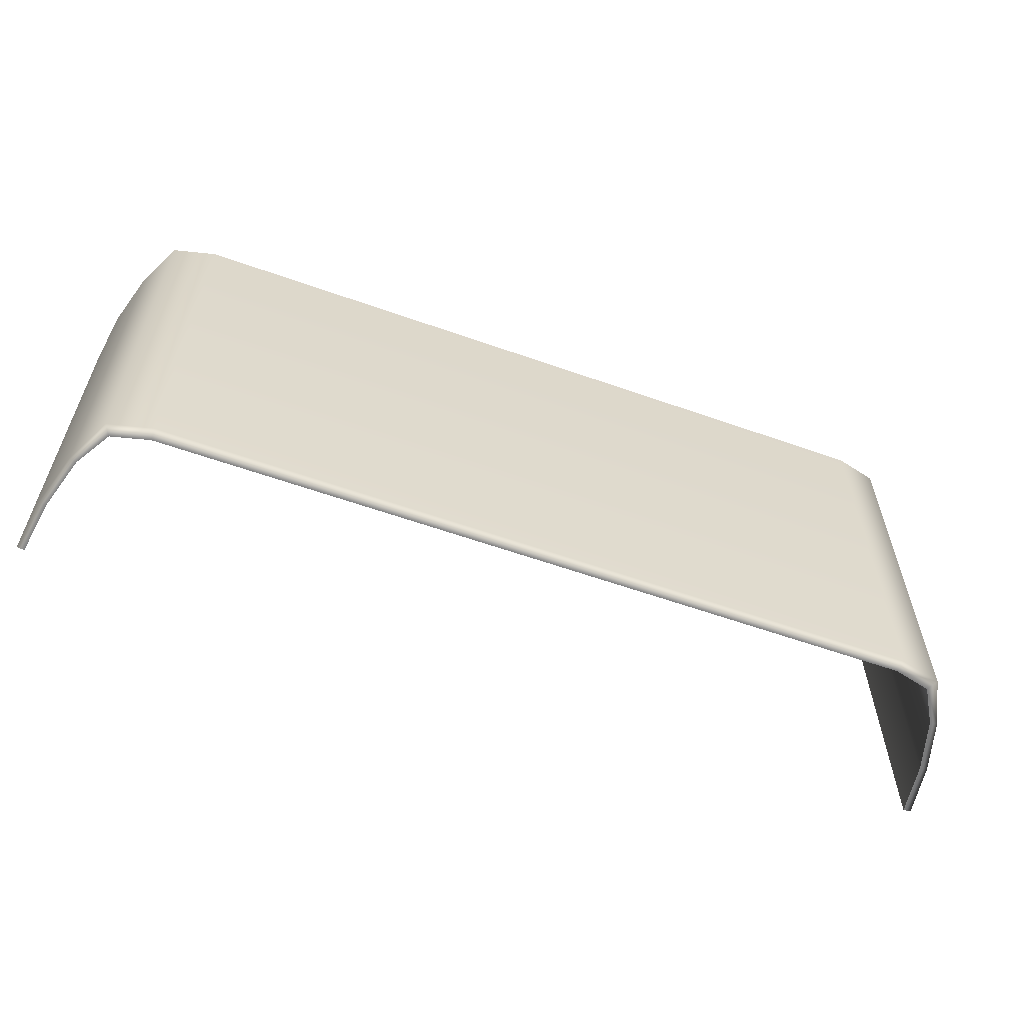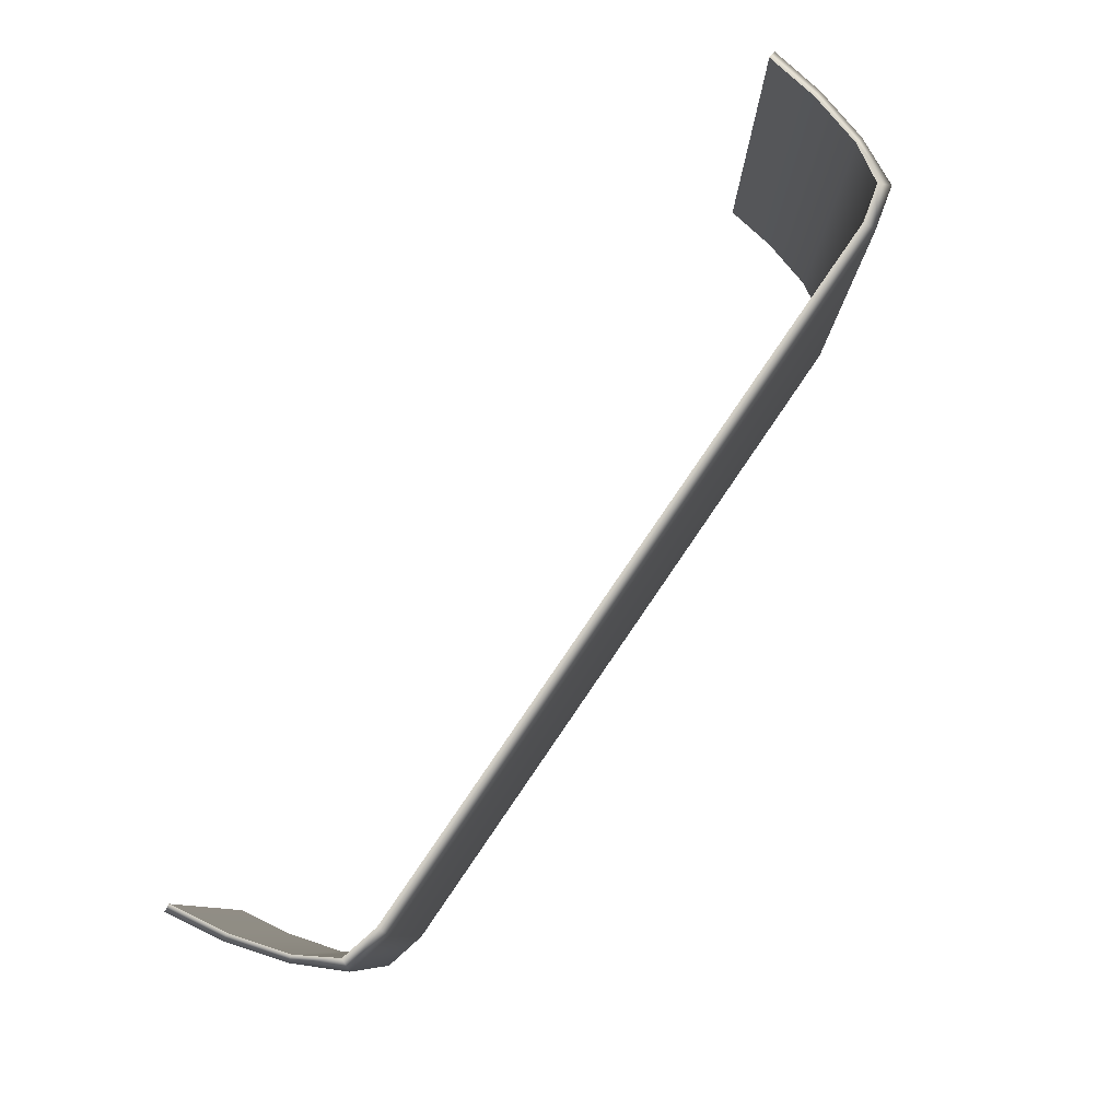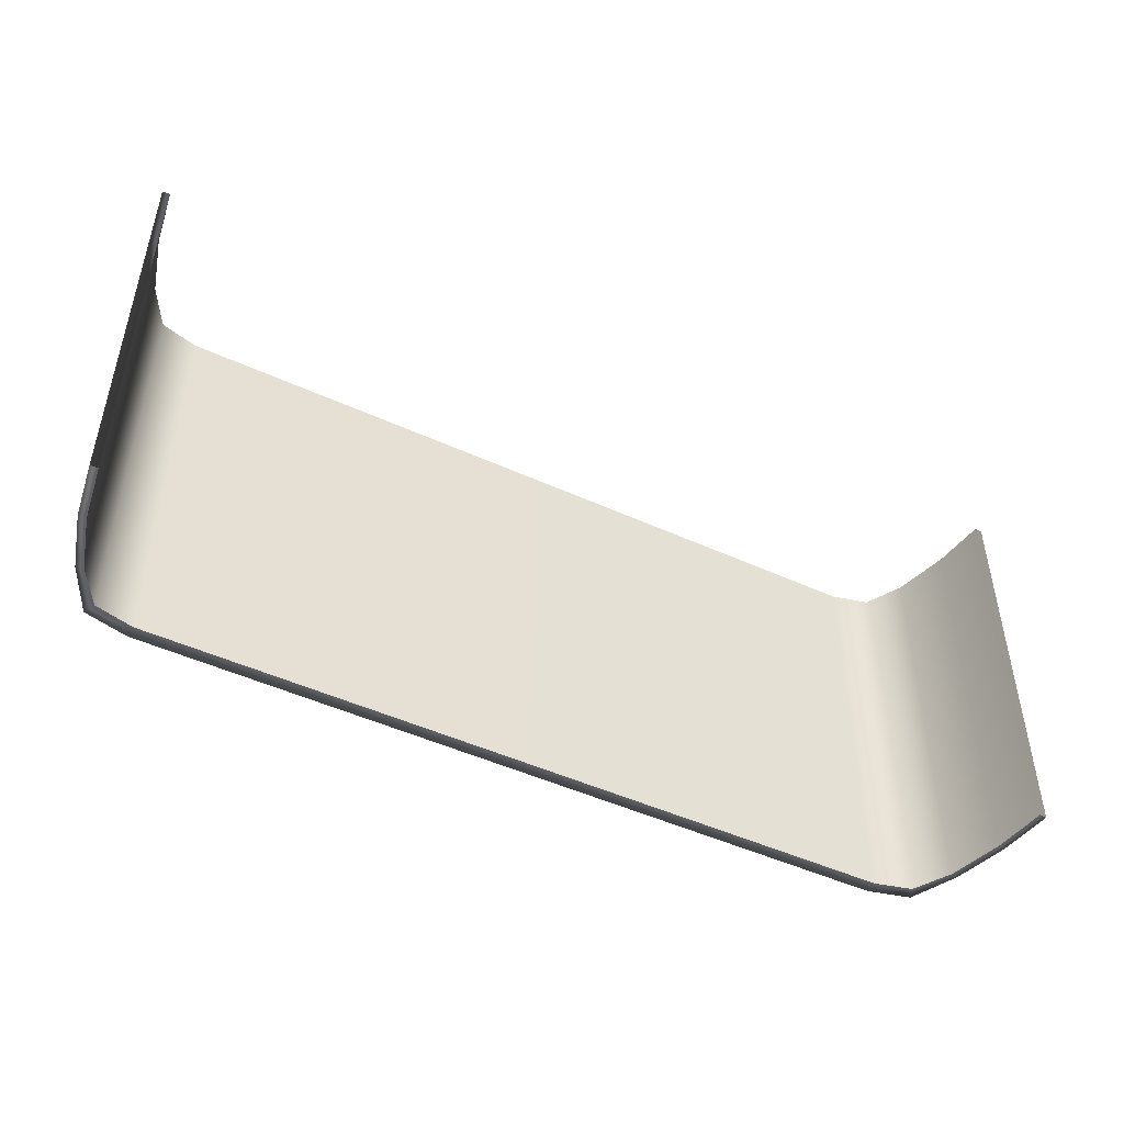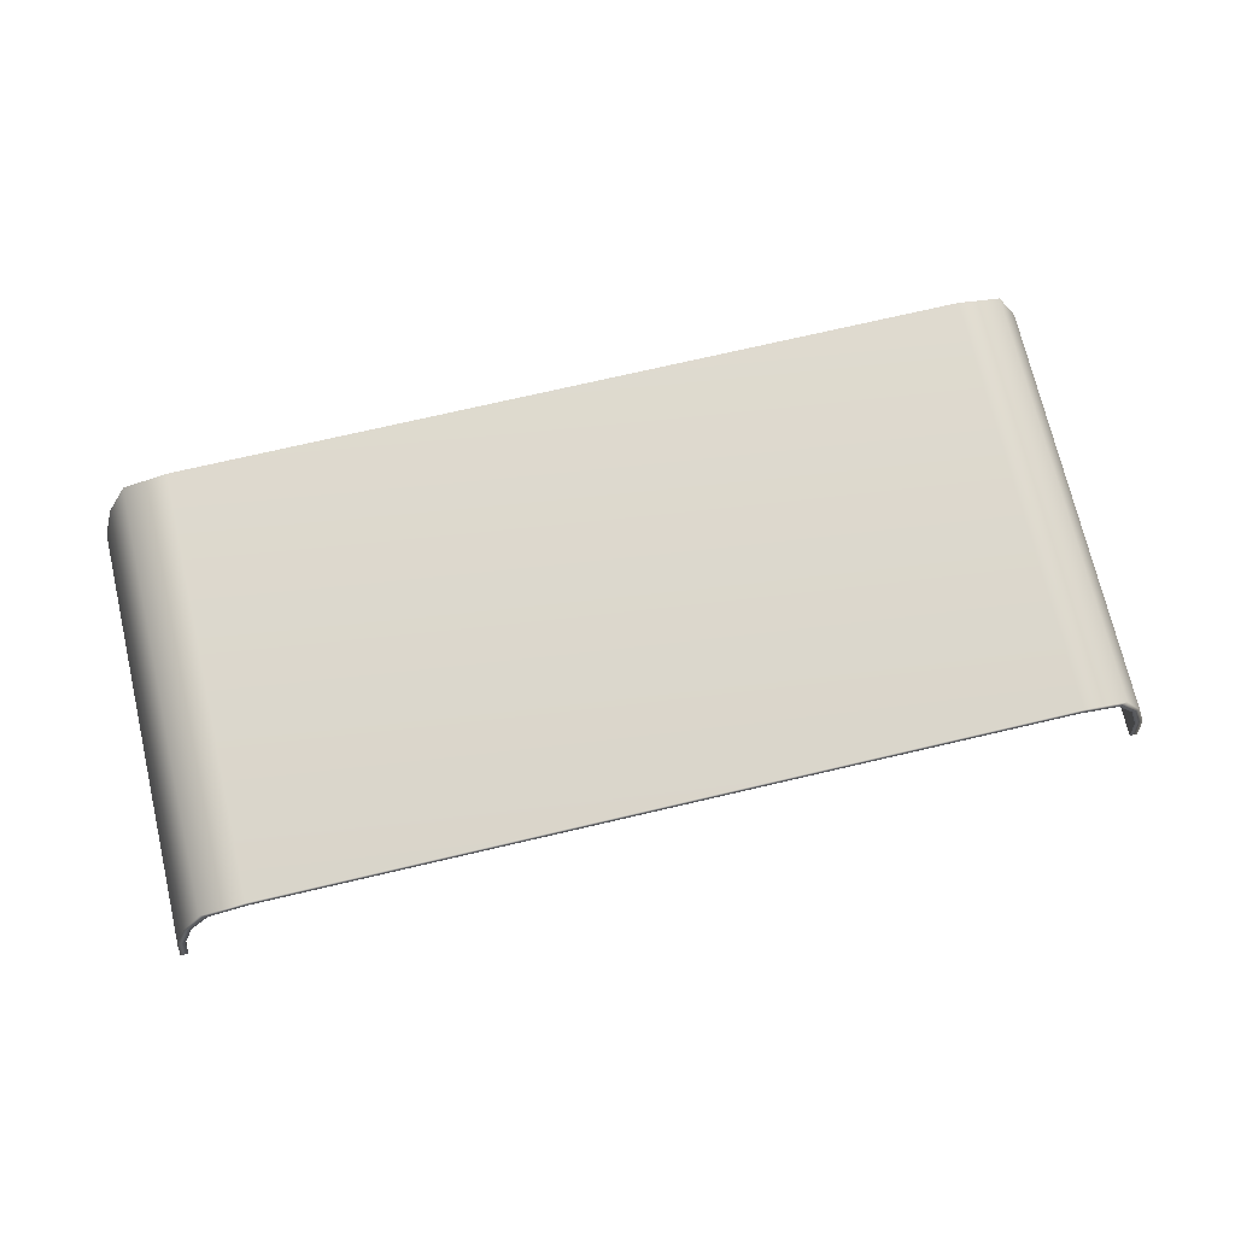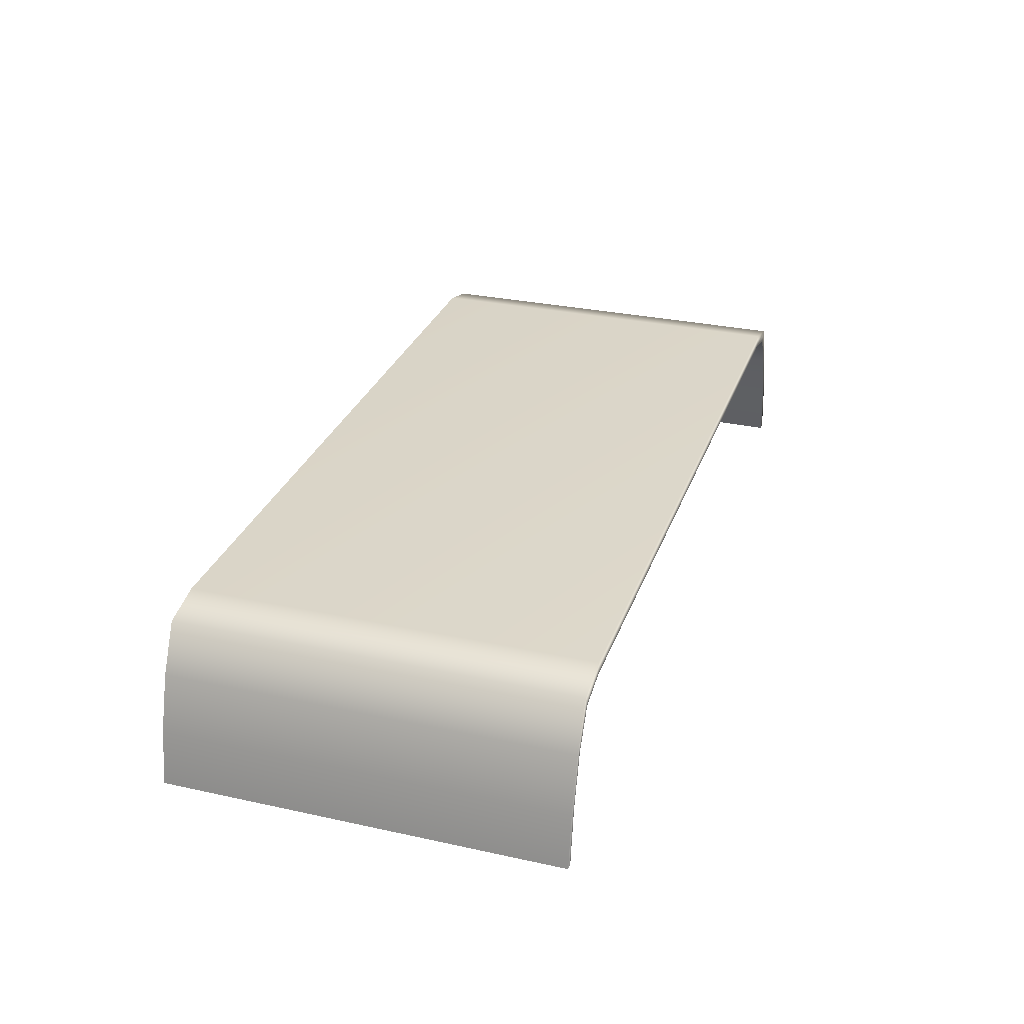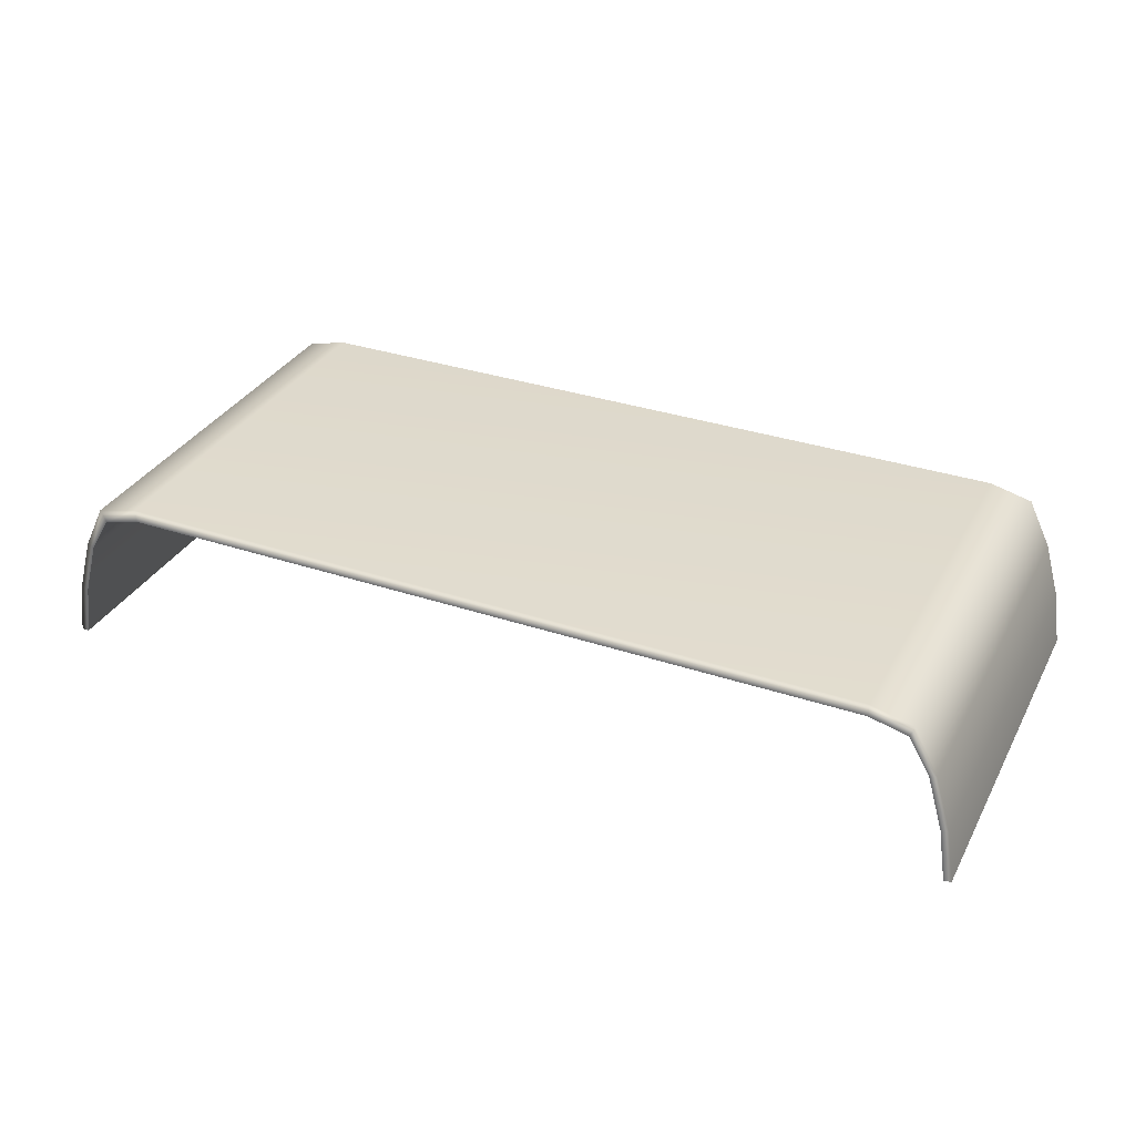
<metadata>
{"format":"obj","ext":"obj","renderer":"f3d","projection":"perspective","resolution":1024,"background":"white","views":[{"elev":-59.5,"azim":160.0,"up":"+Z"},{"elev":79.6,"azim":124.4,"up":"+Z"},{"elev":-47.9,"azim":-27.2,"up":"+Z"},{"elev":72.6,"azim":166.8,"up":"+Y"},{"elev":29.7,"azim":-72.2,"up":"+Y"},{"elev":33.1,"azim":24.8,"up":"+Y"}]}
</metadata>
<code>
v 80.68 46.8 125.2
v 82.16 37.01 125.2
v 82.16 37.01 52.58
v 80.68 46.8 52.58
v 77.84 56.6 125.2
v 77.84 56.6 52.58
v 74.01 63.13 125.2
v 74.01 63.13 52.58
v 67.28 64.83 125.2
v 67.28 64.83 52.58
v -67.28 64.83 125.2
v -67.28 64.83 52.58
v -74.01 63.13 125.2
v -74.01 63.13 52.58
v -77.84 56.6 125.2
v -77.84 56.6 52.58
v -80.68 46.8 125.2
v -80.68 46.8 52.58
v -82.16 37.01 52.58
v -82.16 37.01 125.2
v 83.5 37.12 125.2
v 82.01 46.97 125.2
v 83.5 37.12 52.58
v 82.01 46.97 52.58
v 79.12 56.9 125.2
v 79.12 56.9 52.58
v 75.01 65.24 125.2
v 75.01 65.24 52.58
v 67.38 67.13 125.2
v 67.38 67.13 52.58
v -67.38 67.13 125.2
v -67.38 67.13 52.58
v -75.01 65.24 125.2
v -75.01 65.24 52.58
v -79.12 56.9 125.2
v -79.12 56.9 52.58
v -82.01 46.97 125.2
v -82.01 46.97 52.58
v -83.5 37.12 125.2
v -83.5 37.12 52.58
f 22 21 23 24
f 25 22 24 26
f 27 25 26 28
f 29 27 28 30
f 31 29 30 32
f 33 31 32 34
f 35 33 34 36
f 37 35 36 38
f 40 39 37 38
f 1 4 3 2
f 5 6 4 1
f 7 8 6 5
f 9 10 8 7
f 11 12 10 9
f 13 14 12 11
f 15 16 14 13
f 17 18 16 15
f 19 18 17 20
f 1 2 21 22
f 3 4 24 23
f 5 1 22 25
f 4 6 26 24
f 7 5 25 27
f 6 8 28 26
f 9 7 27 29
f 8 10 30 28
f 11 9 29 31
f 10 12 32 30
f 13 11 31 33
f 12 14 34 32
f 15 13 33 35
f 14 16 36 34
f 17 15 35 37
f 16 18 38 36
f 20 17 37 39
f 18 19 40 38

</code>
